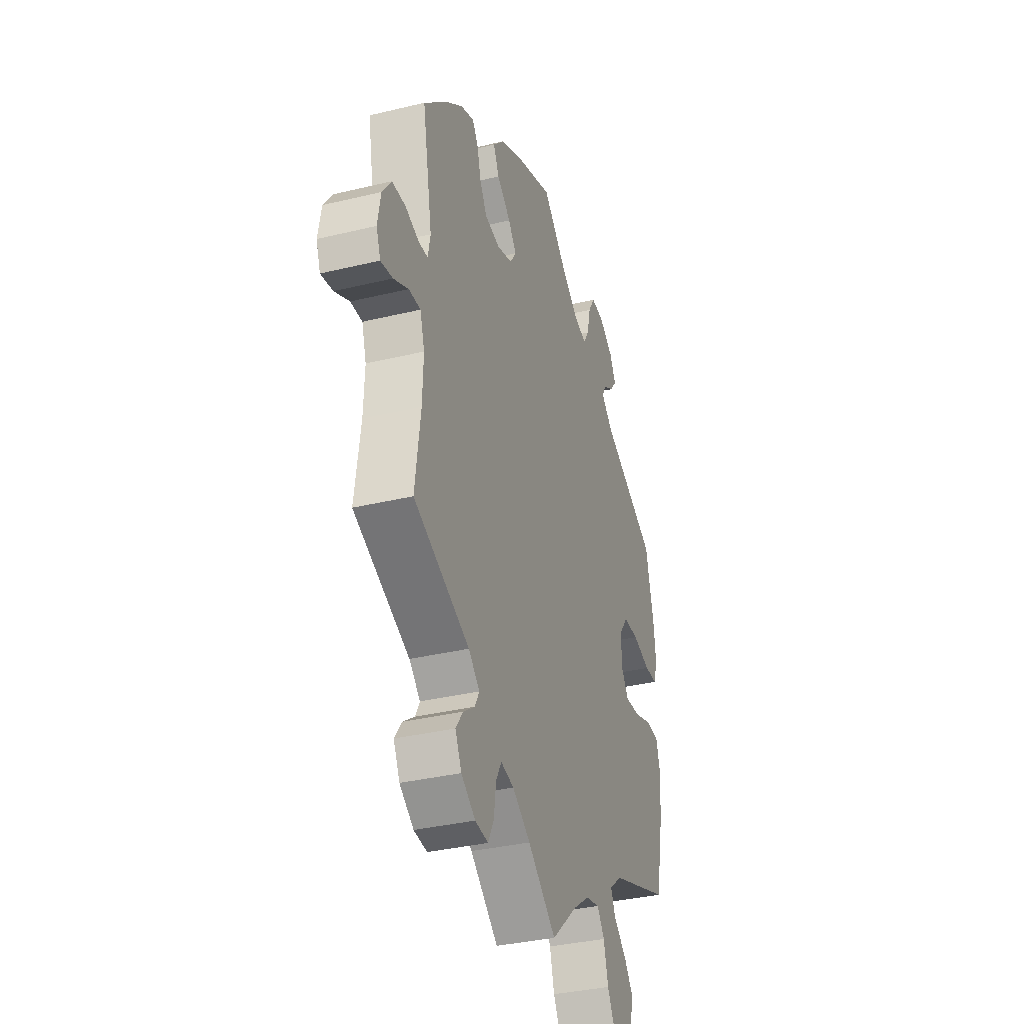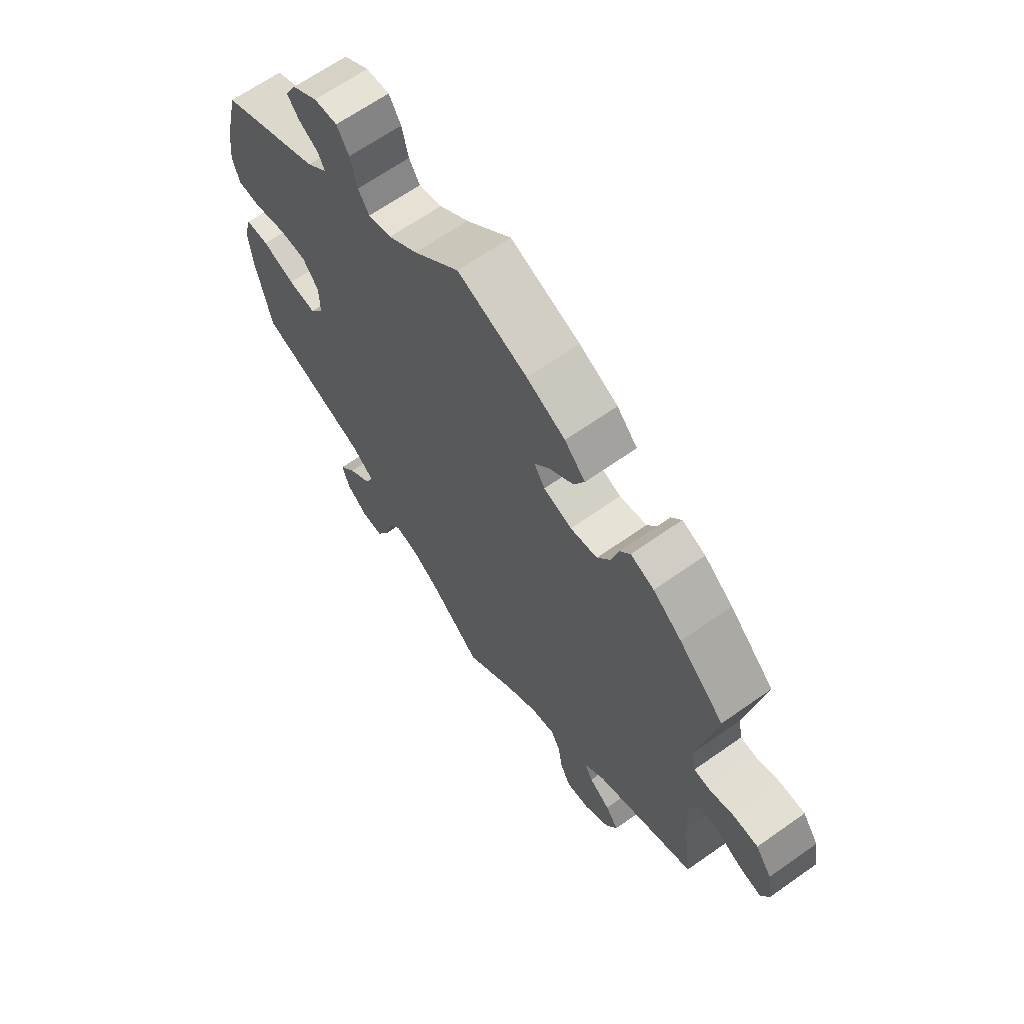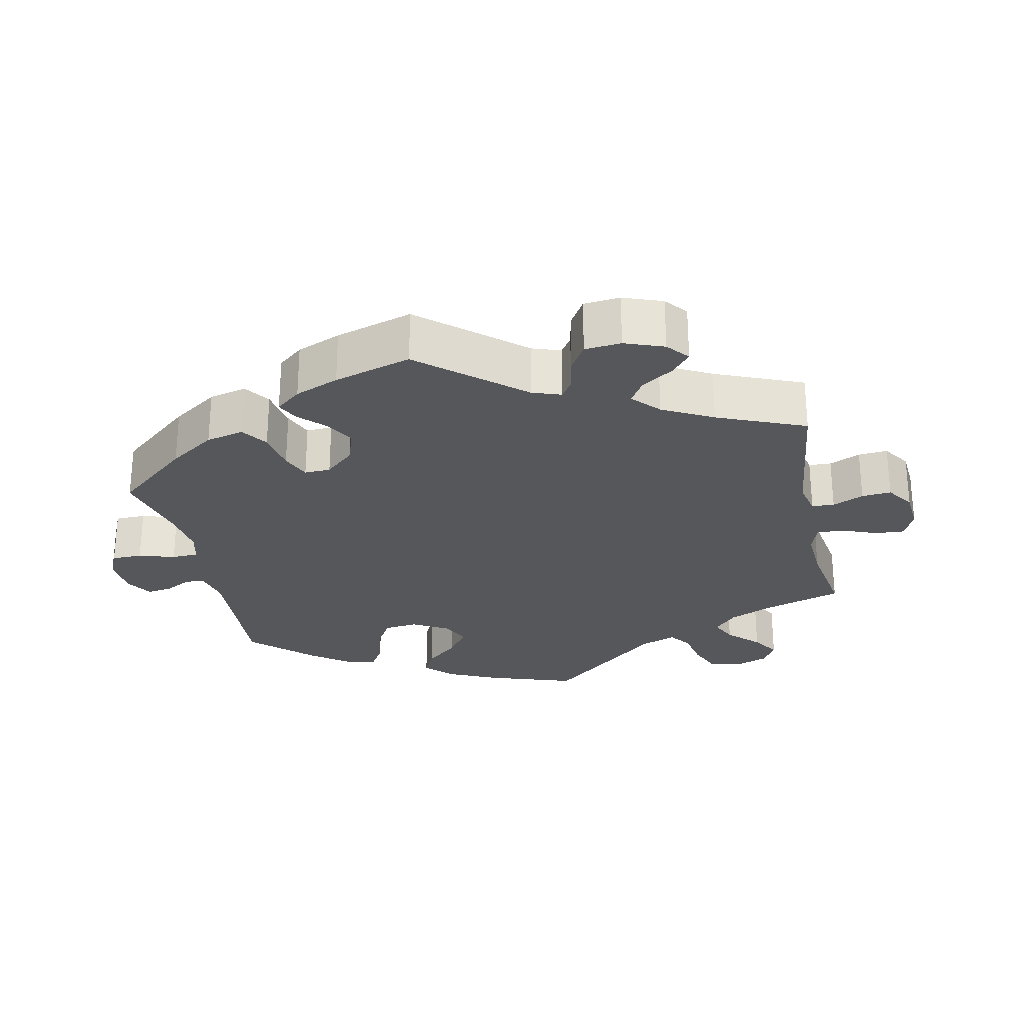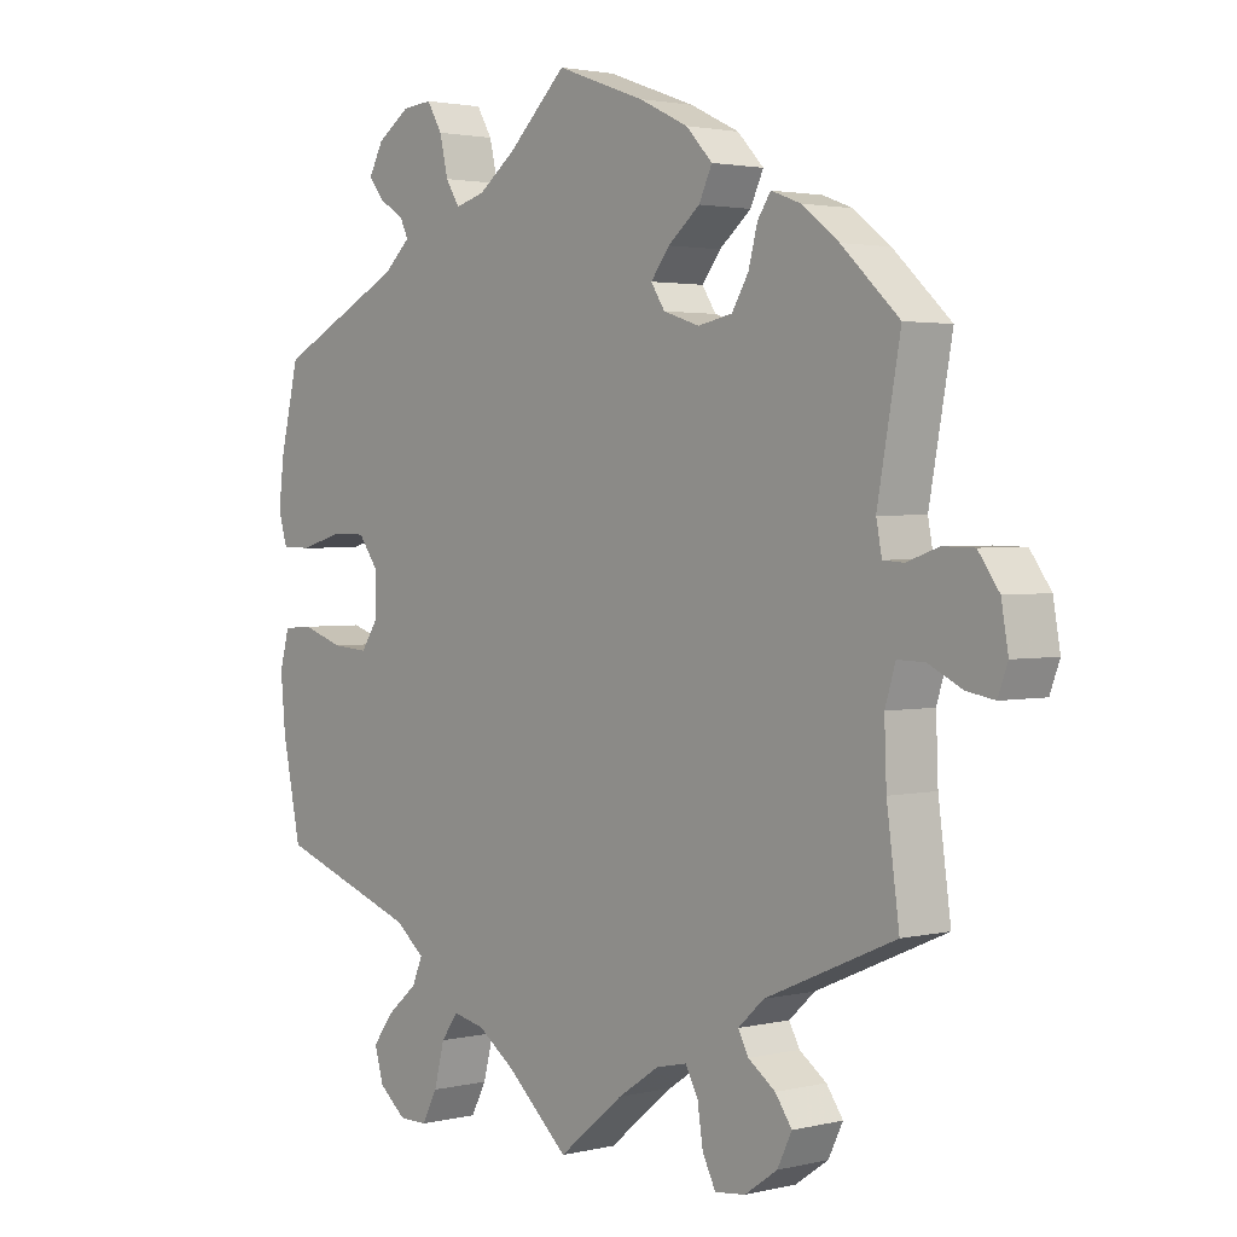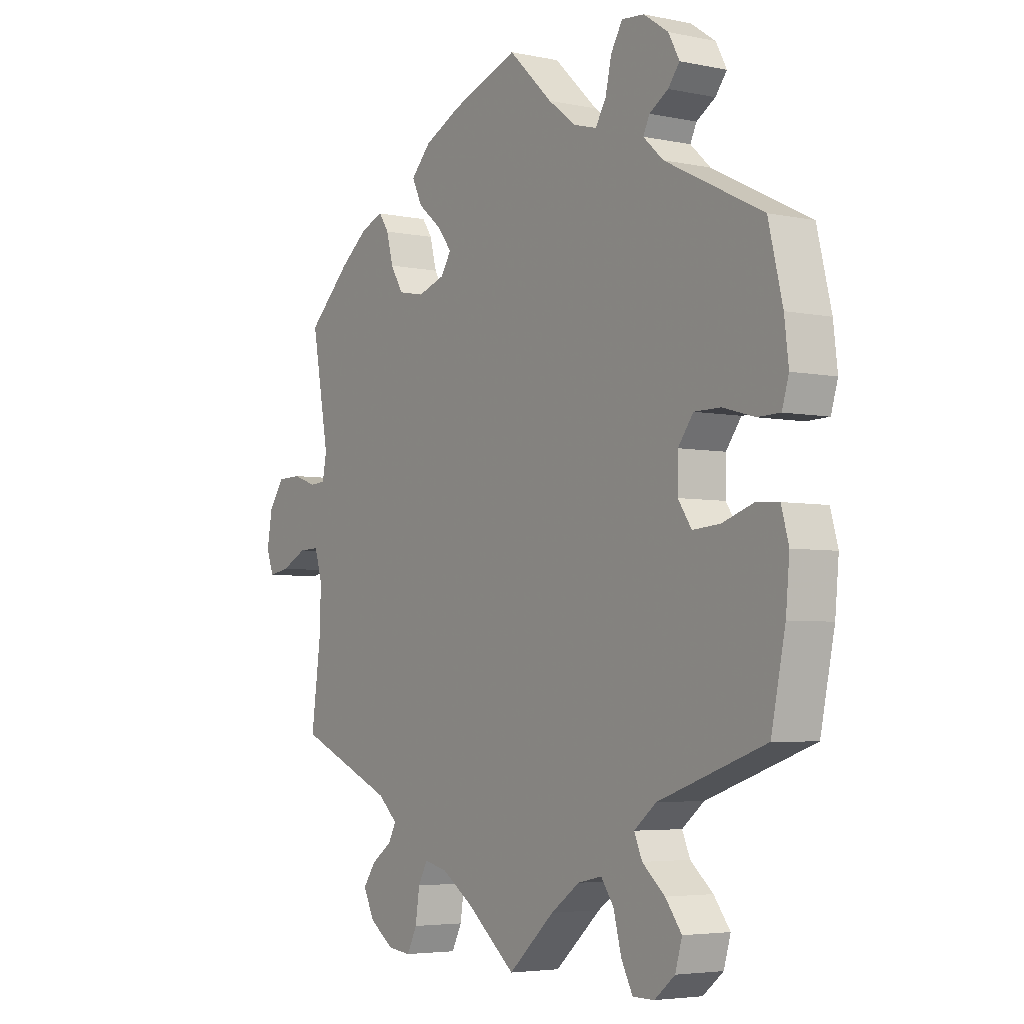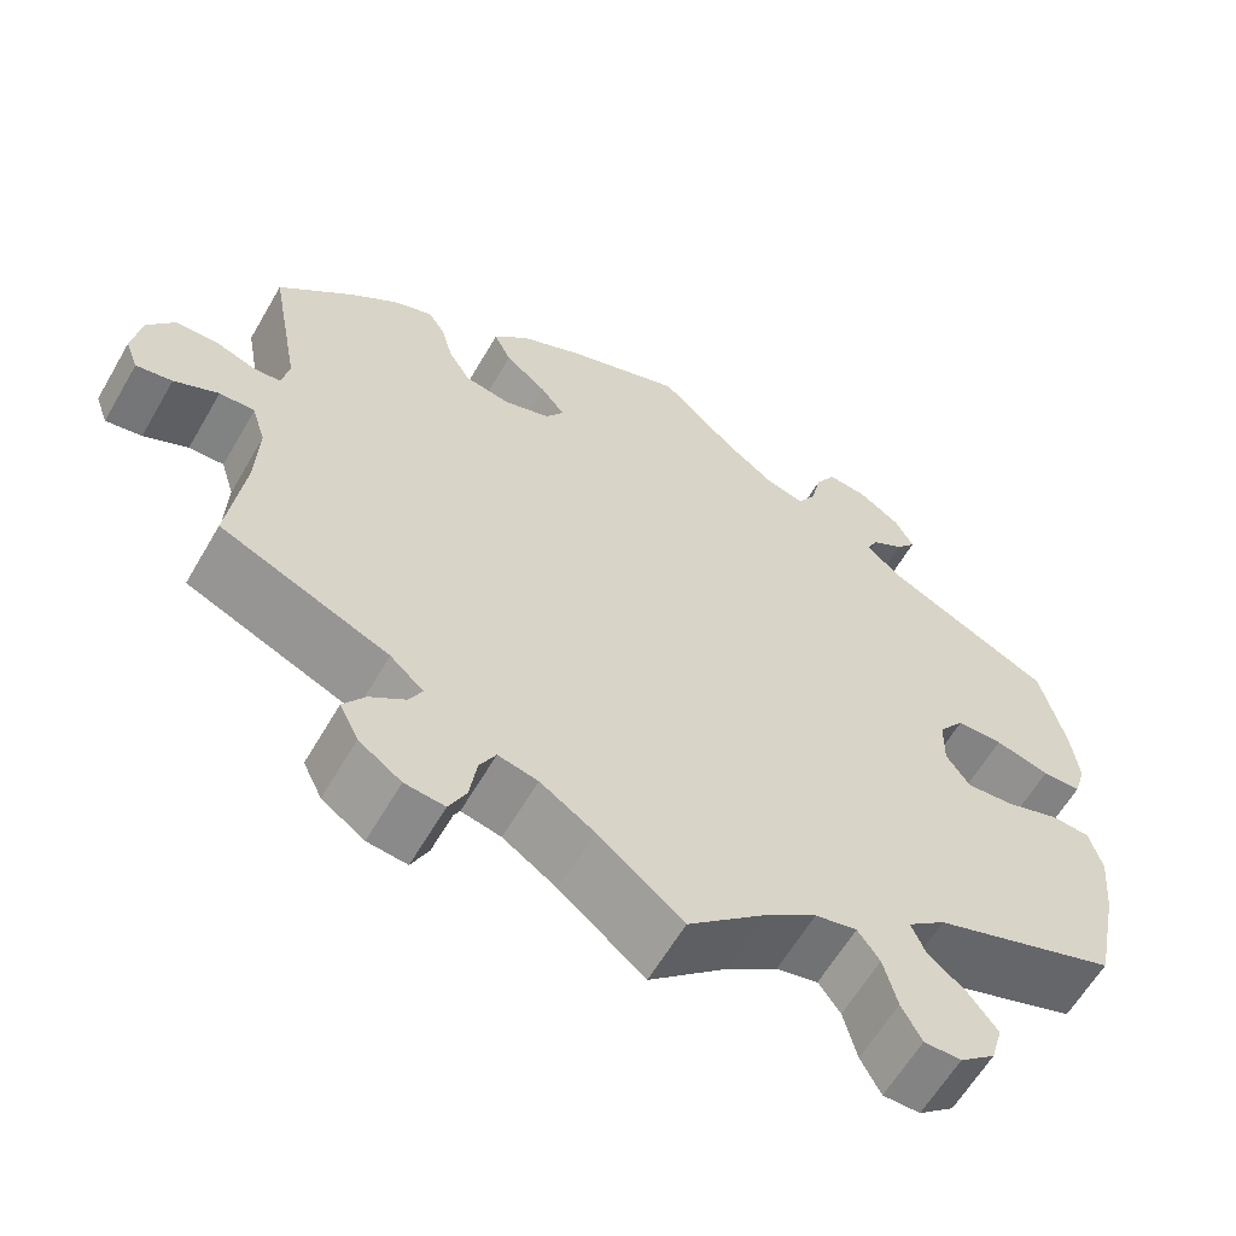
<metadata>
{"format":"obj","ext":"obj","renderer":"f3d","projection":"perspective","resolution":1024,"background":"white","views":[{"elev":-34.9,"azim":107.9,"up":"+Z"},{"elev":65.8,"azim":54.7,"up":"+Z"},{"elev":-26.6,"azim":71.7,"up":"+Y"},{"elev":2.3,"azim":49.8,"up":"+Z"},{"elev":-4.5,"azim":-124.0,"up":"+Z"},{"elev":-61.2,"azim":150.0,"up":"+Z"}]}
</metadata>
<code>
v 0.127 0.07 0.532
v 0.198 0.07 0.498
v 0.236 0.07 0.458
v 0.217 0.07 0.418
v 0.171 0.07 0.38
v 0.144 0.07 0.345
v 0.164 0.07 0.314
v 0.216 0.07 0.297
v 0.266 0.07 0.307
v 0.29 0.07 0.347
v 0.303 0.07 0.396
v 0.322 0.07 0.424
v 0.365 0.07 0.408
v 0.418 0.07 0.367
v 0.501 0.07 0.289
v 0.468 0.07 0.108
v 0.476 0.07 0.066
v 0.506 0.07 0.064
v 0.552 0.07 0.08
v 0.597 0.07 0.079
v 0.627 0.07 0.037
v 0.637 0.07 -0.021
v 0.623 0.07 -0.059
v 0.583 0.07 -0.052
v 0.534 0.07 -0.028
v 0.495 0.07 -0.027
v 0.48 0.07 -0.076
v 0.483 0.07 -0.156
v 0.501 0.07 -0.289
v 0.314 0.07 -0.37
v 0.277 0.07 -0.404
v 0.292 0.07 -0.432
v 0.331 0.07 -0.46
v 0.355 0.07 -0.494
v 0.334 0.07 -0.537
v 0.287 0.07 -0.57
v 0.243 0.07 -0.575
v 0.224 0.07 -0.537
v 0.216 0.07 -0.484
v 0.198 0.07 -0.451
v 0.154 0.07 -0.461
v 0.094 0.07 -0.501
v 0 0.07 -0.578
v -0.088 0.07 -0.499
v -0.143 0.07 -0.46
v -0.189 0.07 -0.45
v -0.213 0.07 -0.484
v -0.228 0.07 -0.542
v -0.25 0.07 -0.584
v -0.291 0.07 -0.584
v -0.33 0.07 -0.552
v -0.343 0.07 -0.507
v -0.312 0.07 -0.466
v -0.269 0.07 -0.429
v -0.254 0.07 -0.394
v -0.296 0.07 -0.36
v -0.5 0.07 -0.289
v -0.527 0.07 -0.159
v -0.534 0.07 -0.082
v -0.52 0.07 -0.031
v -0.477 0.07 -0.028
v -0.417 0.07 -0.048
v -0.365 0.07 -0.052
v -0.339 0.07 -0.014
v -0.34 0.07 0.043
v -0.369 0.07 0.082
v -0.42 0.07 0.082
v -0.48 0.07 0.065
v -0.523 0.07 0.066
v -0.536 0.07 0.109
v -0.528 0.07 0.176
v -0.501 0.07 0.288
v -0.315 0.07 0.381
v -0.277 0.07 0.416
v -0.289 0.07 0.441
v -0.325 0.07 0.463
v -0.347 0.07 0.491
v -0.326 0.07 0.53
v -0.279 0.07 0.562
v -0.236 0.07 0.566
v -0.214 0.07 0.529
v -0.202 0.07 0.477
v -0.182 0.07 0.445
v -0.139 0.07 0.457
v -0.085 0.07 0.498
v -0.001 0.07 0.578
v 0.127 0 0.532
v 0.198 0 0.498
v 0.236 0 0.458
v 0.217 0 0.418
v 0.171 0 0.38
v 0.144 0 0.345
v 0.164 0 0.314
v 0.216 0 0.297
v 0.266 0 0.307
v 0.29 0 0.347
v 0.303 0 0.396
v 0.322 0 0.424
v 0.365 0 0.408
v 0.418 0 0.367
v 0.501 0 0.289
v 0.468 0 0.108
v 0.476 0 0.066
v 0.506 0 0.064
v 0.552 0 0.08
v 0.597 0 0.079
v 0.627 0 0.037
v 0.637 0 -0.021
v 0.623 0 -0.059
v 0.583 0 -0.052
v 0.534 0 -0.028
v 0.495 0 -0.027
v 0.48 0 -0.076
v 0.483 0 -0.156
v 0.501 0 -0.289
v 0.314 0 -0.37
v 0.277 0 -0.404
v 0.292 0 -0.432
v 0.331 0 -0.46
v 0.355 0 -0.494
v 0.334 0 -0.537
v 0.287 0 -0.57
v 0.243 0 -0.575
v 0.224 0 -0.537
v 0.216 0 -0.484
v 0.198 0 -0.451
v 0.154 0 -0.461
v 0.094 0 -0.501
v 0 0 -0.578
v -0.088 0 -0.499
v -0.143 0 -0.46
v -0.189 0 -0.45
v -0.213 0 -0.484
v -0.228 0 -0.542
v -0.25 0 -0.584
v -0.291 0 -0.584
v -0.33 0 -0.552
v -0.343 0 -0.507
v -0.312 0 -0.466
v -0.269 0 -0.429
v -0.254 0 -0.394
v -0.296 0 -0.36
v -0.5 0 -0.289
v -0.527 0 -0.159
v -0.534 0 -0.082
v -0.52 0 -0.031
v -0.477 0 -0.028
v -0.417 0 -0.048
v -0.365 0 -0.052
v -0.339 0 -0.014
v -0.34 0 0.043
v -0.369 0 0.082
v -0.42 0 0.082
v -0.48 0 0.065
v -0.523 0 0.066
v -0.536 0 0.109
v -0.528 0 0.176
v -0.501 0 0.288
v -0.315 0 0.381
v -0.277 0 0.416
v -0.289 0 0.441
v -0.325 0 0.463
v -0.347 0 0.491
v -0.326 0 0.53
v -0.279 0 0.562
v -0.236 0 0.566
v -0.214 0 0.529
v -0.202 0 0.477
v -0.182 0 0.445
v -0.139 0 0.457
v -0.085 0 0.498
v -0.001 0 0.578
f 85 86 1 2
f 84 85 2 3
f 83 84 3 4
f 79 80 81 82
f 79 82 83
f 78 79 83
f 75 76 77 78
f 74 75 78 83
f 73 74 83 4
f 67 68 69 70
f 66 67 70 71
f 59 60 61 62
f 59 62 63
f 56 57 58 59
f 55 56 59 63
f 51 52 53 54
f 49 50 51 54
f 47 48 49 54
f 46 47 54 55
f 45 46 55 63
f 42 43 44
f 41 42 44 45
f 40 41 45 63
f 36 37 38 39
f 36 39 40
f 35 36 40
f 32 33 34 35
f 31 32 35 40
f 30 31 40 63
f 28 29 30 63
f 22 23 24 25
f 22 25 26
f 21 22 26
f 18 19 20 21
f 17 18 21 26
f 13 14 15 16
f 13 16 17
f 10 11 12 13
f 9 10 13 17
f 8 9 17 26
f 72 73 4 5
f 66 71 72 5
f 65 66 5 6
f 64 65 6 7
f 27 28 63 64
f 26 27 64
f 7 8 26 64
f 88 87 172 171
f 89 88 171 170
f 90 89 170 169
f 168 167 166 165
f 169 168 165
f 169 165 164
f 164 163 162 161
f 169 164 161 160
f 90 169 160 159
f 156 155 154 153
f 157 156 153 152
f 148 147 146 145
f 149 148 145
f 145 144 143 142
f 149 145 142 141
f 140 139 138 137
f 140 137 136 135
f 140 135 134 133
f 141 140 133 132
f 149 141 132 131
f 130 129 128
f 131 130 128 127
f 149 131 127 126
f 125 124 123 122
f 126 125 122
f 126 122 121
f 121 120 119 118
f 126 121 118 117
f 149 126 117 116
f 149 116 115 114
f 111 110 109 108
f 112 111 108
f 112 108 107
f 107 106 105 104
f 112 107 104 103
f 102 101 100 99
f 103 102 99
f 99 98 97 96
f 103 99 96 95
f 112 103 95 94
f 91 90 159 158
f 91 158 157 152
f 92 91 152 151
f 93 92 151 150
f 150 149 114 113
f 150 113 112
f 150 112 94 93
f 1 87 88 2
f 2 88 89 3
f 3 89 90 4
f 4 90 91 5
f 5 91 92 6
f 6 92 93 7
f 7 93 94 8
f 8 94 95 9
f 9 95 96 10
f 10 96 97 11
f 11 97 98 12
f 12 98 99 13
f 13 99 100 14
f 14 100 101 15
f 15 101 102 16
f 16 102 103 17
f 17 103 104 18
f 18 104 105 19
f 19 105 106 20
f 20 106 107 21
f 21 107 108 22
f 22 108 109 23
f 23 109 110 24
f 24 110 111 25
f 25 111 112 26
f 26 112 113 27
f 27 113 114 28
f 28 114 115 29
f 29 115 116 30
f 30 116 117 31
f 31 117 118 32
f 32 118 119 33
f 33 119 120 34
f 34 120 121 35
f 35 121 122 36
f 36 122 123 37
f 37 123 124 38
f 38 124 125 39
f 39 125 126 40
f 40 126 127 41
f 41 127 128 42
f 42 128 129 43
f 43 129 130 44
f 44 130 131 45
f 45 131 132 46
f 46 132 133 47
f 47 133 134 48
f 48 134 135 49
f 49 135 136 50
f 50 136 137 51
f 51 137 138 52
f 52 138 139 53
f 53 139 140 54
f 54 140 141 55
f 55 141 142 56
f 56 142 143 57
f 57 143 144 58
f 58 144 145 59
f 59 145 146 60
f 60 146 147 61
f 61 147 148 62
f 62 148 149 63
f 63 149 150 64
f 64 150 151 65
f 65 151 152 66
f 66 152 153 67
f 67 153 154 68
f 68 154 155 69
f 69 155 156 70
f 70 156 157 71
f 71 157 158 72
f 72 158 159 73
f 73 159 160 74
f 74 160 161 75
f 75 161 162 76
f 76 162 163 77
f 77 163 164 78
f 78 164 165 79
f 79 165 166 80
f 80 166 167 81
f 81 167 168 82
f 82 168 169 83
f 83 169 170 84
f 84 170 171 85
f 85 171 172 86
f 86 172 87 1

</code>
